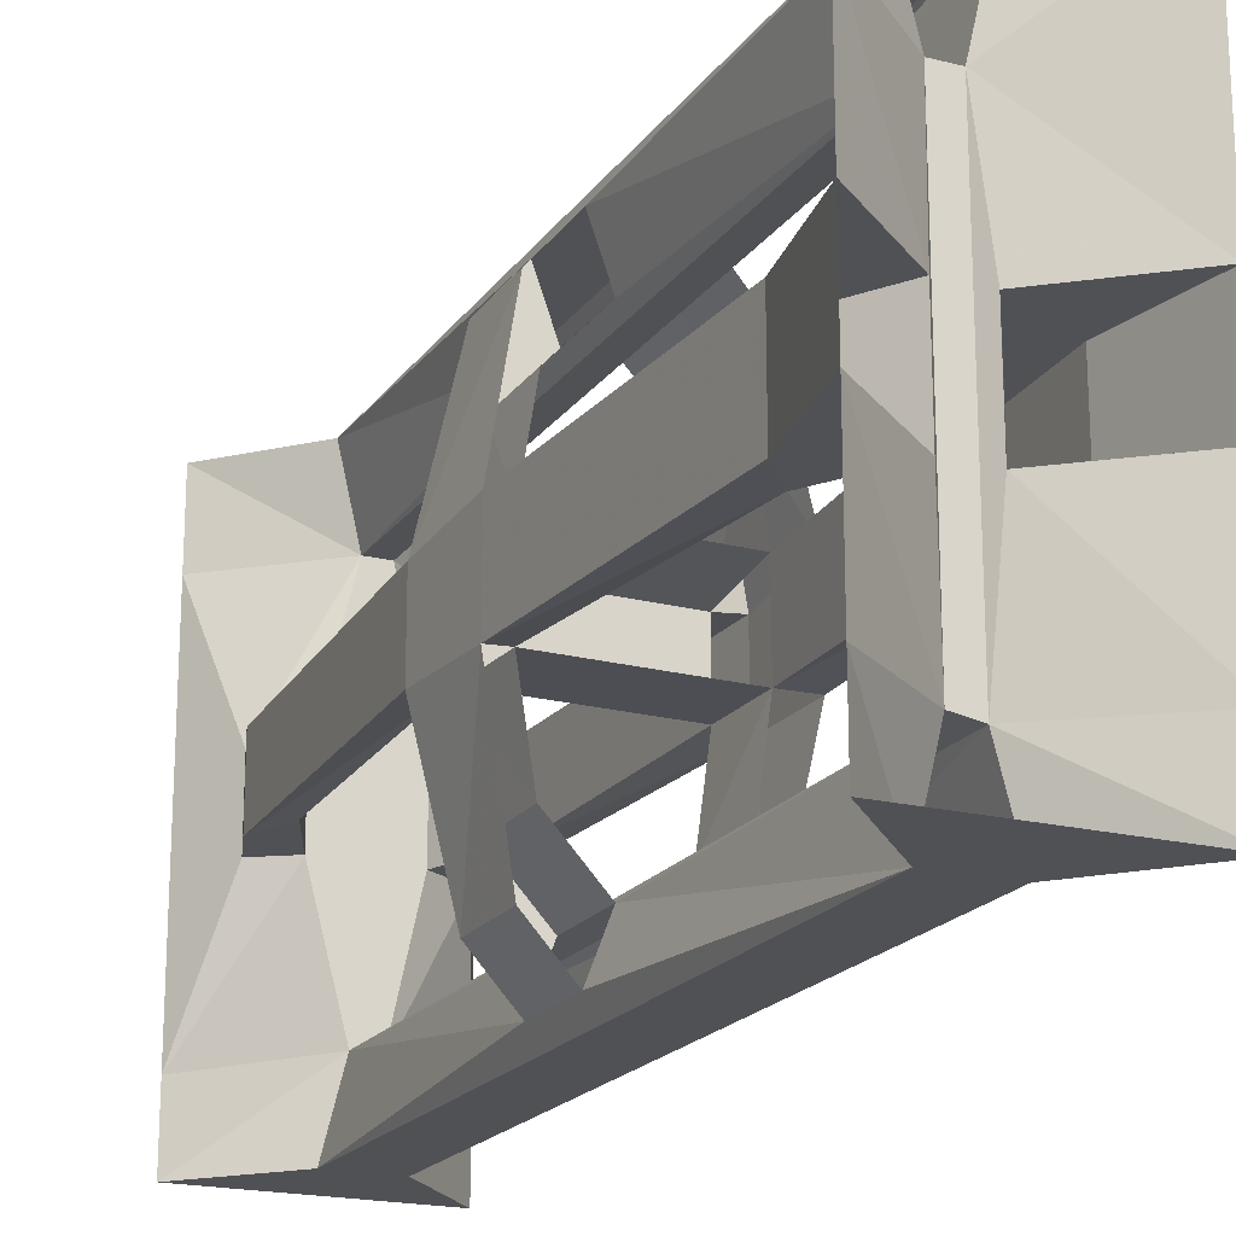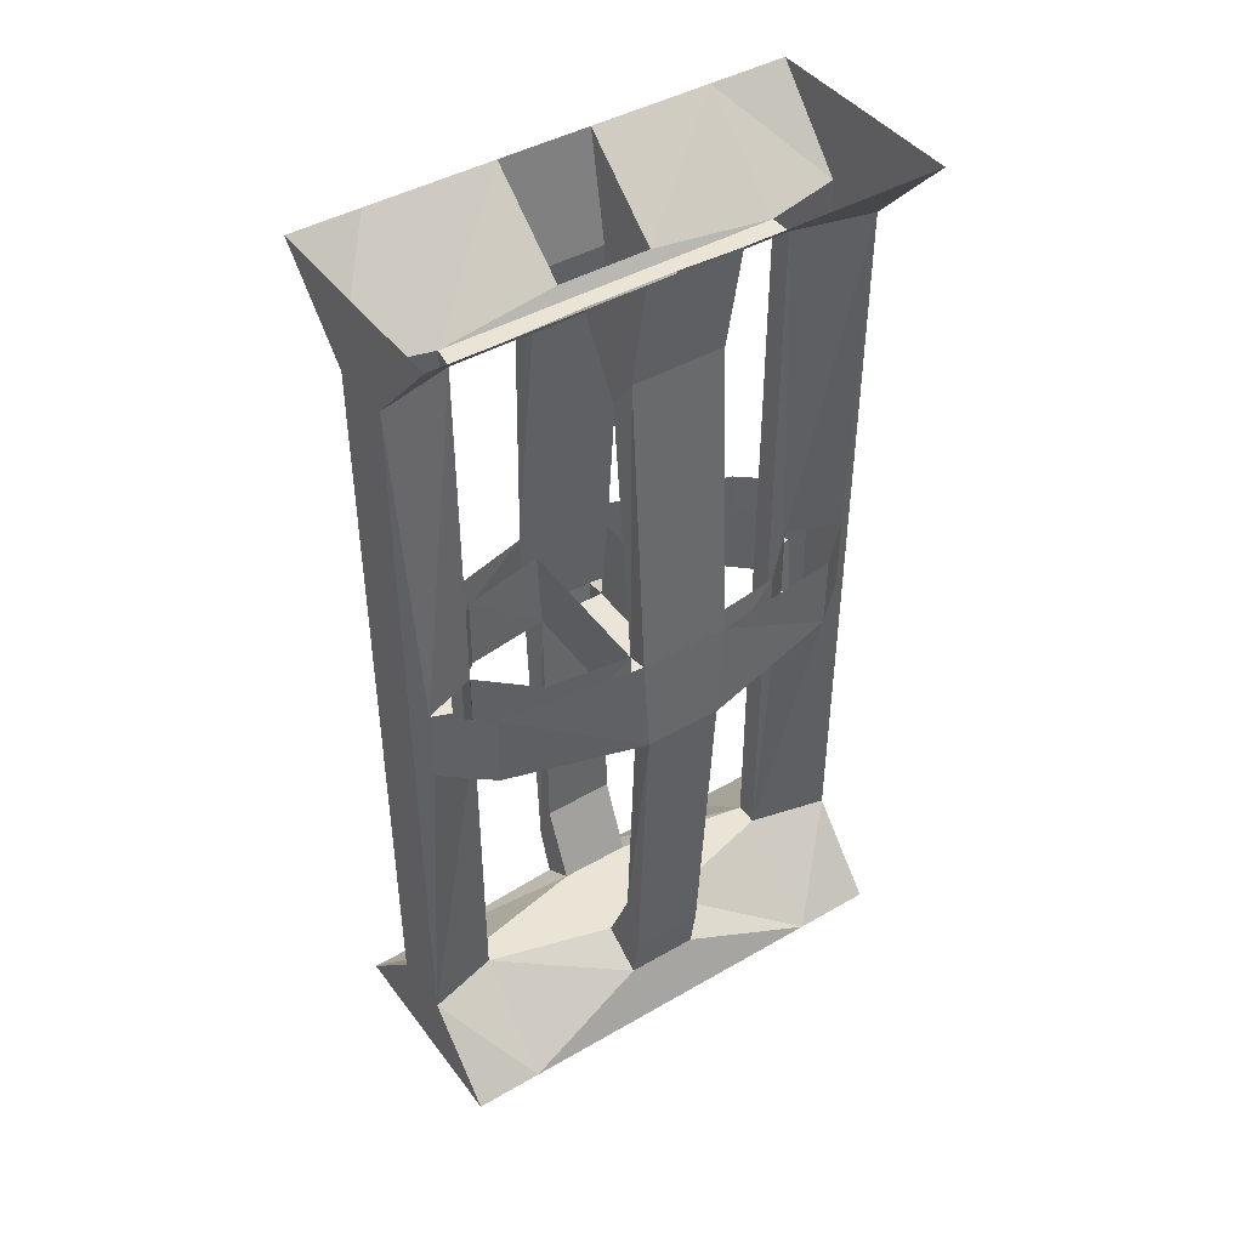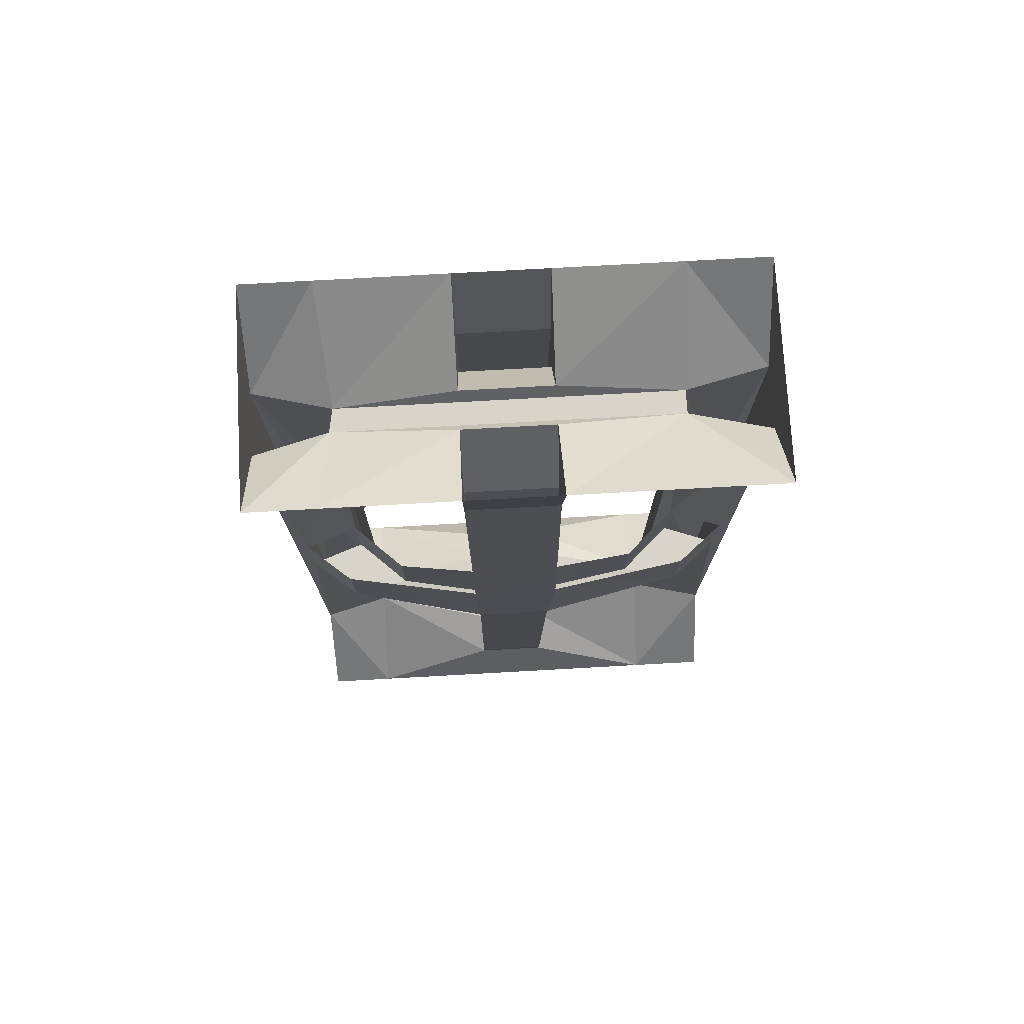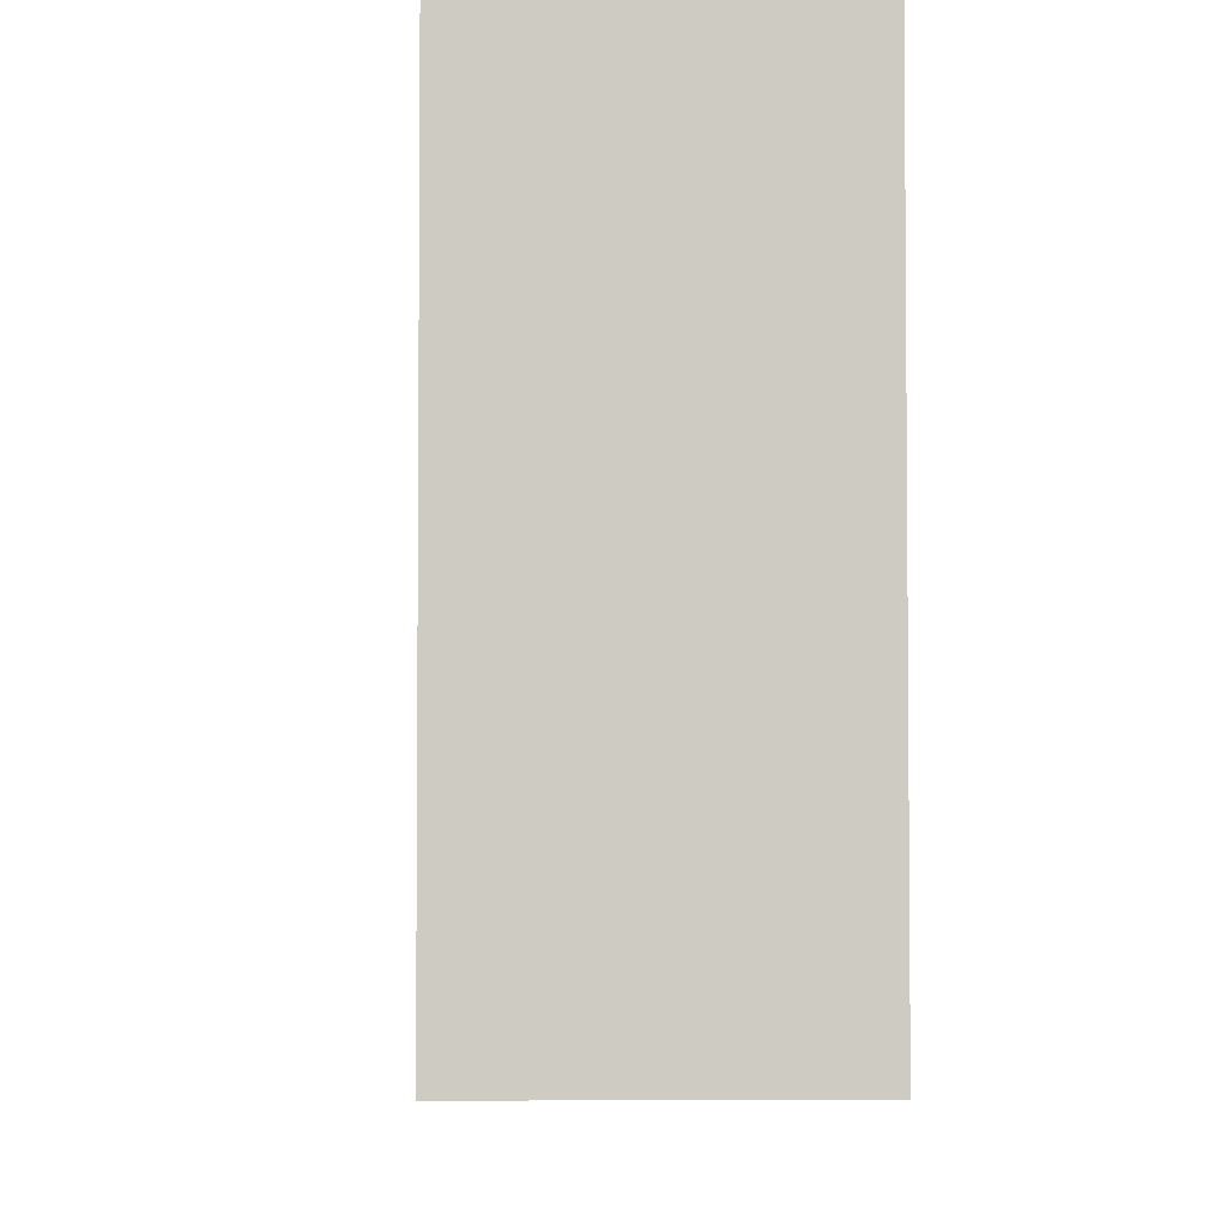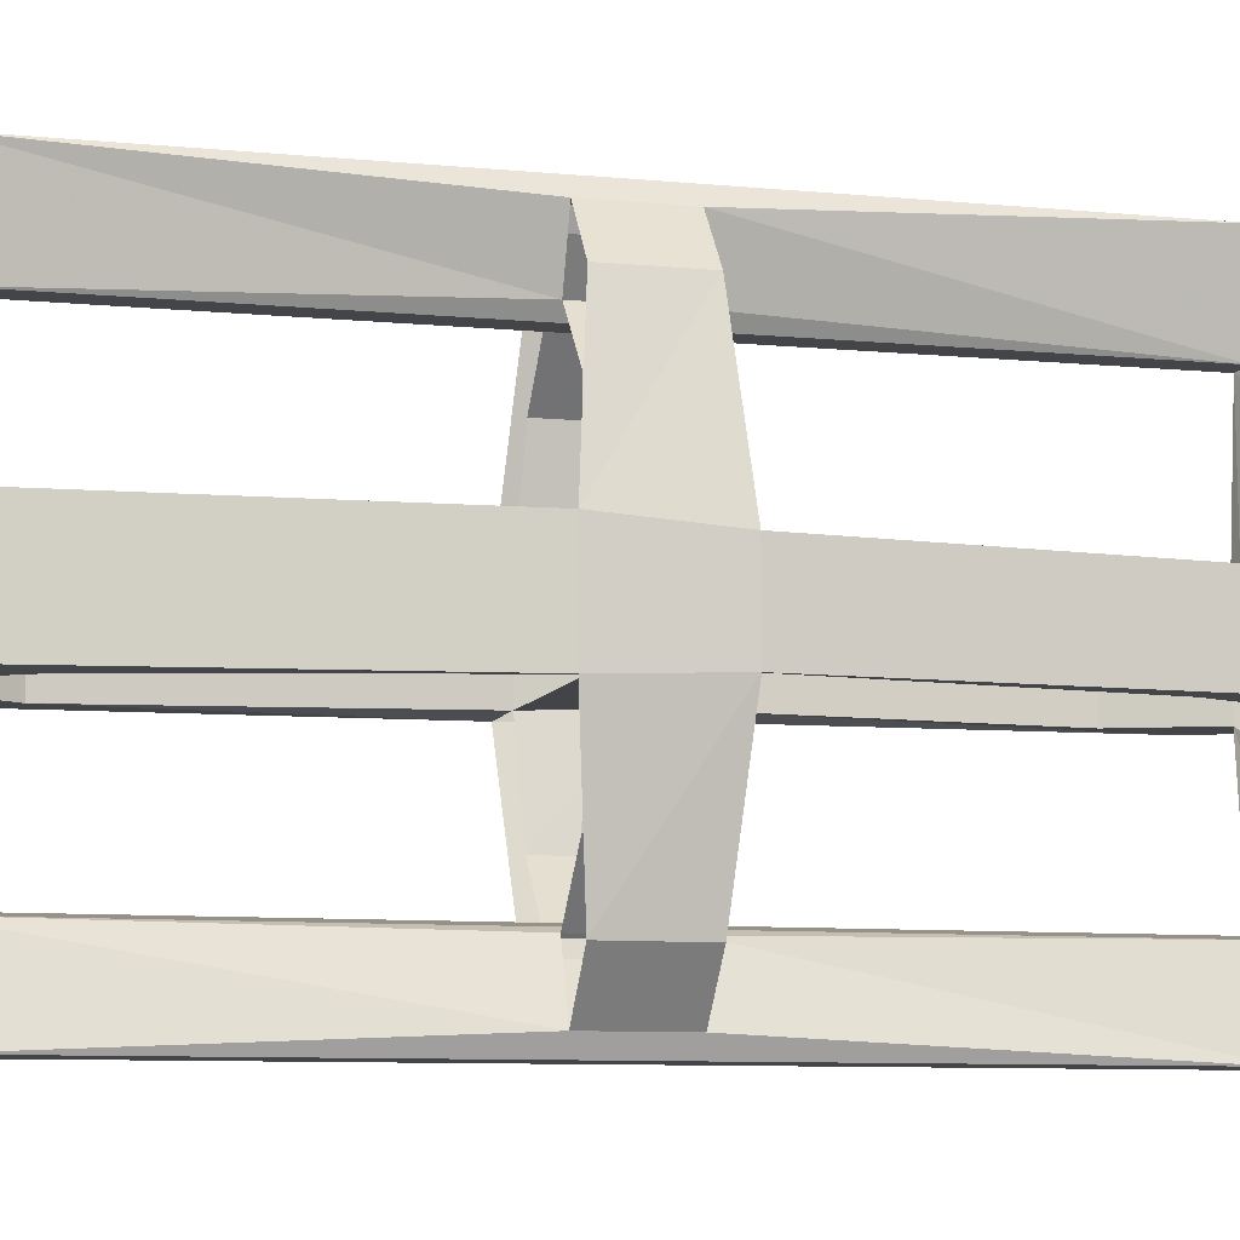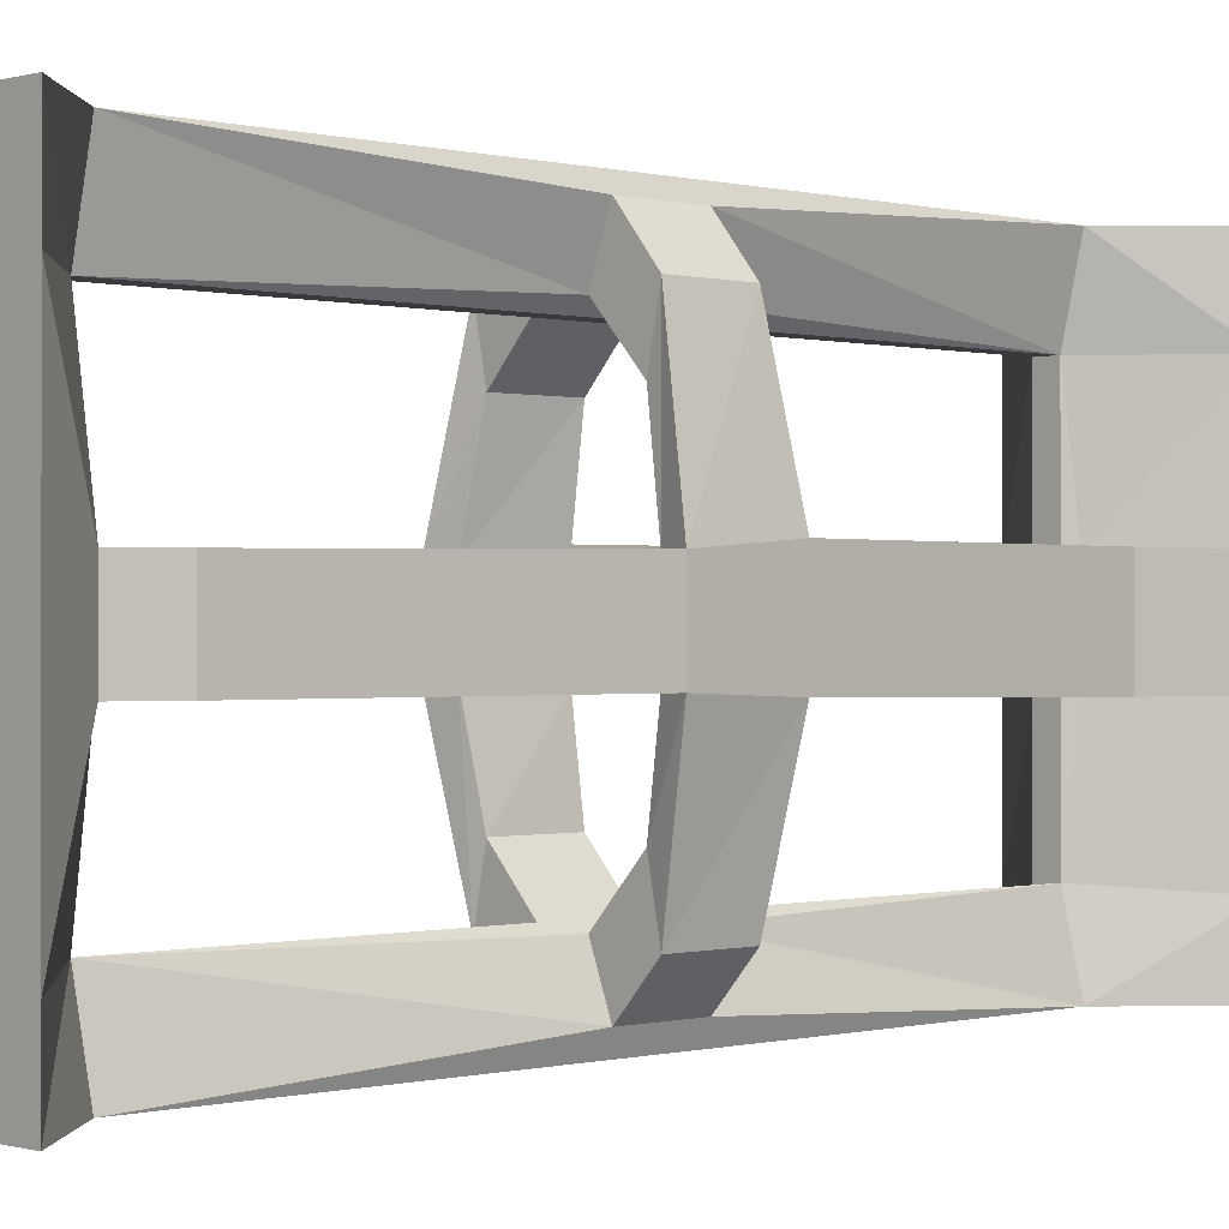
<metadata>
{"format":"obj","ext":"obj","renderer":"f3d","projection":"perspective","resolution":1024,"background":"white","views":[{"elev":-19.6,"azim":155.2,"up":"+Z"},{"elev":43.7,"azim":-124.2,"up":"+Y"},{"elev":75.5,"azim":-93.2,"up":"+Y"},{"elev":-4.2,"azim":-2.7,"up":"+Z"},{"elev":-8.8,"azim":-104.7,"up":"+Z"},{"elev":-0.2,"azim":46.2,"up":"+Z"}]}
</metadata>
<code>
v -0.2578 -1.719 0.3359
v -0.2188 -1.719 0.5
v -0.0625 -1.891 0.5
v -0.0625 -1.891 0.3359
v -0.125 -1.781 0.0625
v -0.1953 -1.734 0.0625
v -0.09375 -1.688 0.0625
v -0.1328 -1.586 0.0625
v -0.1953 -1.734 -0.08594
v -0.1328 -1.586 -0.08594
v -0.125 -1.781 -0.08594
v -0.0625 -1.891 -0.3594
v -0.2578 -1.719 -0.3438
v -0.0625 -1.891 -0.5
v -0.2188 -1.719 -0.5
v -0.2031 -1.023 -0.4609
v -0.2422 -1.023 -0.3594
v -0.2578 -0.1719 -0.3438
v -0.3047 -0.1719 -0.3516
v -0.3047 -1.719 -0.3516
v -0.3203 -0.8672 -0.3594
v -0.3203 -1.023 -0.3594
v -0.3438 -1.719 -0.5
v -0.5 -1.891 -0.3594
v -0.4531 -1.789 -0.08594
v -0.3672 -1.734 -0.08594
v -0.4688 -1.688 -0.08594
v -0.4297 -1.586 -0.08594
v -0.4297 -1.586 0.0625
v -0.3672 -1.734 0.0625
v -0.4531 -1.789 0.0625
v -0.5 -1.891 0.3359
v -0.3047 -1.719 0.3359
v -0.3438 -1.719 0.5
v -0.3594 -1.023 0.4688
v -0.3203 -1.023 0.3594
v -0.3047 -0.1719 0.3359
v -0.2578 -0.1719 0.3359
v -0.2422 -0.8672 0.3594
v -0.2422 -1.023 0.3594
v -0.2031 -1.023 0.4688
v -0.2188 -0.1719 0.5
v -0.5 -1.891 0.5
v -0.09375 -1.688 -0.08594
v -0.0625 -1.047 -0.08594
v -0.0625 -1.047 0.07031
v -0.1172 -1.031 0.0625
v -0.1172 -1.031 -0.07812
v -0.3438 -0.1719 0.5
v -0.3594 -0.8672 0.4688
v -0.4375 -0.8672 0.375
v -0.4375 -1.023 0.375
v -0.4141 -1.023 0.2578
v -0.4141 -0.8672 0.2578
v -0.3203 -0.8672 0.3594
v -0.5 0 0.5
v -0.5 0 0.3359
v -0.5 0 0.08594
v -0.3203 -0.1484 0.08594
v -0.2422 -0.1484 -0.1016
v -0.2422 -0.1484 0.08594
v -0.0625 0 0.3359
v -0.2031 -0.8672 0.4688
v -0.0625 0 0.5
v -0.5 -1.891 -0.5
v -0.3438 -0.1719 -0.5
v -0.2188 -0.1719 -0.5
v -0.2031 -0.8672 -0.4609
v -0.125 -0.8672 -0.375
v -0.125 -1.023 -0.375
v -0.1484 -1.023 -0.2578
v -0.2422 -0.8672 -0.3594
v -0.0625 0 -0.3594
v -0.0625 0 -0.1016
v -0.1016 -0.2188 -0.1016
v -0.1562 -0.2891 -0.1016
v -0.1562 -0.2891 0.08594
v -0.0625 0 0.08594
v -0.0625 0 -0.5
v -0.5 0 -0.5
v -0.5 0 -0.3594
v -0.3203 -0.1484 -0.1016
v -0.5 0 -0.1016
v -0.4062 -0.2891 -0.1016
v -0.4609 -0.2188 -0.1016
v -0.4609 -0.2188 0.08594
v -0.4062 -0.2891 0.08594
v -0.07031 -0.8438 -0.09375
v -0.07031 -0.8438 0.08594
v -0.125 -0.8672 0.375
v -0.125 -1.023 0.375
v -0.1484 -1.023 0.2578
v -0.1172 -0.8594 0.07812
v -0.4375 -0.8672 0.07812
v -0.4453 -1.039 0.0625
v -0.4453 -1.039 -0.07812
v -0.1172 -0.8594 -0.08594
v -0.1484 -0.8672 -0.2578
v -0.1016 -0.2188 0.08594
v -0.1484 -0.8672 0.2578
v -0.4688 -1.688 0.0625
v -0.5 -1.047 0.07031
v -0.5 -1.047 -0.08594
v -0.4922 -0.8438 0.08594
v -0.4922 -0.8438 -0.09375
v -0.4375 -0.8672 -0.375
v -0.4375 -1.023 -0.375
v -0.4141 -1.023 -0.2578
v -0.4375 -0.8672 -0.08594
v -0.3594 -1.023 -0.4688
v -0.3594 -0.8672 -0.4688
v -0.4141 -0.8672 -0.2578
f 1 2 3
f 1 3 4
f 1 4 5
f 1 5 6
f 6 5 7
f 6 7 8
f 6 8 9
f 9 8 10
f 9 10 11
f 9 11 12
f 9 12 13
f 13 12 14
f 13 14 15
f 13 15 16
f 13 16 17
f 13 17 18
f 13 18 19
f 13 19 20
f 20 19 21
f 20 21 22
f 20 22 23
f 20 23 24
f 20 24 25
f 20 25 26
f 26 25 27
f 26 27 28
f 26 28 29
f 26 29 30
f 30 29 31
f 30 31 32
f 30 32 33
f 33 32 34
f 33 34 35
f 33 35 36
f 33 36 37
f 33 37 38
f 33 38 1
f 1 38 39
f 1 39 40
f 1 40 2
f 2 40 41
f 2 41 42
f 2 42 34
f 2 34 43
f 2 43 3
f 3 43 4
f 4 43 32
f 4 32 24
f 4 24 12
f 4 12 11
f 4 11 5
f 5 11 44
f 5 44 7
f 7 44 45
f 7 45 46
f 7 46 8
f 8 46 47
f 8 47 10
f 10 47 48
f 10 48 44
f 10 44 11
f 34 32 43
f 34 42 49
f 34 49 50
f 34 50 35
f 35 50 51
f 35 51 52
f 35 52 53
f 35 53 36
f 36 53 54
f 36 54 55
f 36 55 37
f 37 55 49
f 37 49 56
f 37 56 57
f 37 57 58
f 37 58 59
f 37 59 19
f 37 19 18
f 37 18 38
f 38 18 60
f 38 60 61
f 38 61 62
f 38 62 42
f 38 42 63
f 38 63 39
f 42 62 64
f 42 64 49
f 49 64 56
f 12 24 65
f 12 65 14
f 14 65 23
f 14 23 15
f 15 23 66
f 15 66 67
f 15 67 68
f 15 68 16
f 16 68 69
f 16 69 70
f 16 70 17
f 17 70 71
f 17 71 72
f 17 72 18
f 18 72 67
f 18 67 73
f 18 73 74
f 18 74 60
f 60 74 75
f 60 75 76
f 60 76 61
f 61 76 77
f 61 77 78
f 61 78 62
f 24 23 65
f 73 67 79
f 79 67 80
f 80 67 66
f 80 66 19
f 80 19 81
f 81 19 82
f 81 82 83
f 83 82 84
f 83 84 85
f 83 85 58
f 58 85 86
f 58 86 87
f 58 87 59
f 59 87 84
f 59 84 82
f 59 82 19
f 44 48 45
f 45 48 71
f 45 71 70
f 45 70 88
f 45 88 46
f 46 88 89
f 46 89 90
f 46 90 91
f 46 91 47
f 47 91 92
f 47 92 93
f 47 93 94
f 47 94 95
f 47 95 48
f 48 95 96
f 48 96 97
f 48 97 98
f 48 98 71
f 71 98 72
f 78 77 99
f 78 99 74
f 74 99 75
f 75 99 89
f 75 89 88
f 75 88 76
f 76 88 97
f 76 97 77
f 77 97 93
f 77 93 99
f 99 93 89
f 42 41 63
f 63 41 91
f 63 91 90
f 41 40 92
f 41 92 91
f 40 39 100
f 40 100 92
f 92 100 93
f 72 68 67
f 88 70 69
f 31 25 24
f 31 24 32
f 29 101 31
f 31 101 25
f 25 101 27
f 27 101 102
f 27 102 103
f 27 103 28
f 28 103 96
f 28 96 29
f 29 96 95
f 29 95 101
f 101 95 102
f 102 95 53
f 102 53 52
f 102 52 104
f 102 104 103
f 103 104 105
f 103 105 106
f 103 106 107
f 103 107 96
f 96 107 108
f 96 108 109
f 96 109 97
f 104 94 87
f 104 87 86
f 104 86 105
f 105 86 85
f 105 85 109
f 109 85 84
f 109 84 94
f 94 84 87
f 55 50 49
f 104 52 51
f 95 94 54
f 95 54 53
f 23 22 110
f 23 110 66
f 66 110 111
f 66 111 19
f 19 111 21
f 110 22 108
f 110 108 107
f 110 107 111
f 111 107 106
f 21 112 108
f 21 108 22
f 108 112 109

</code>
